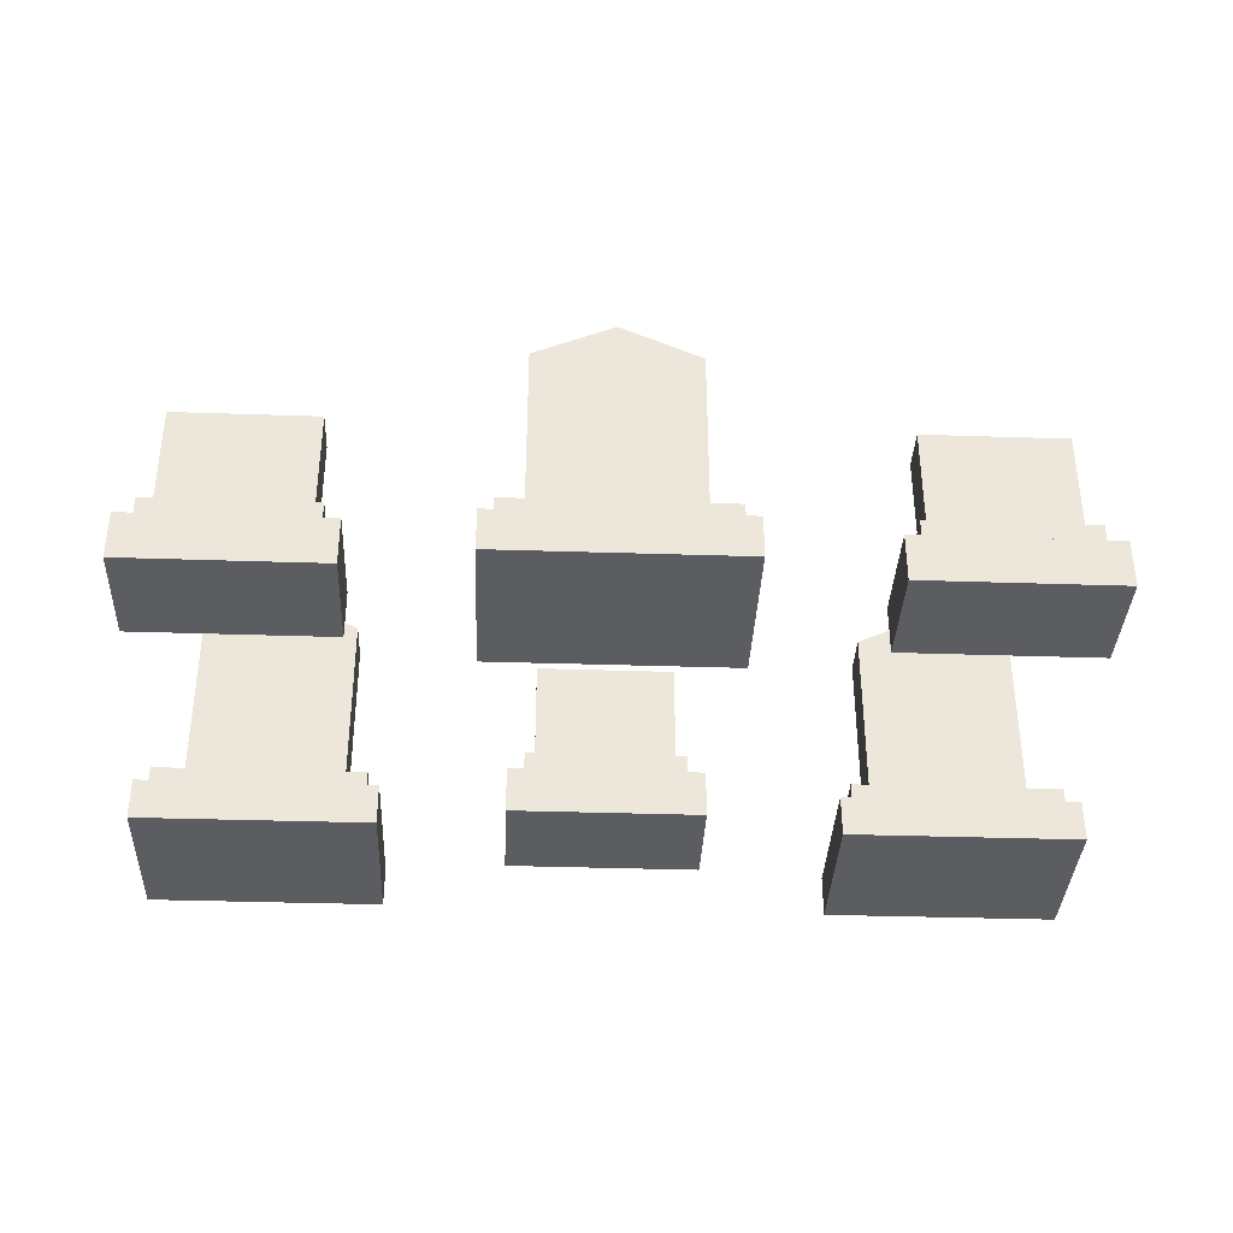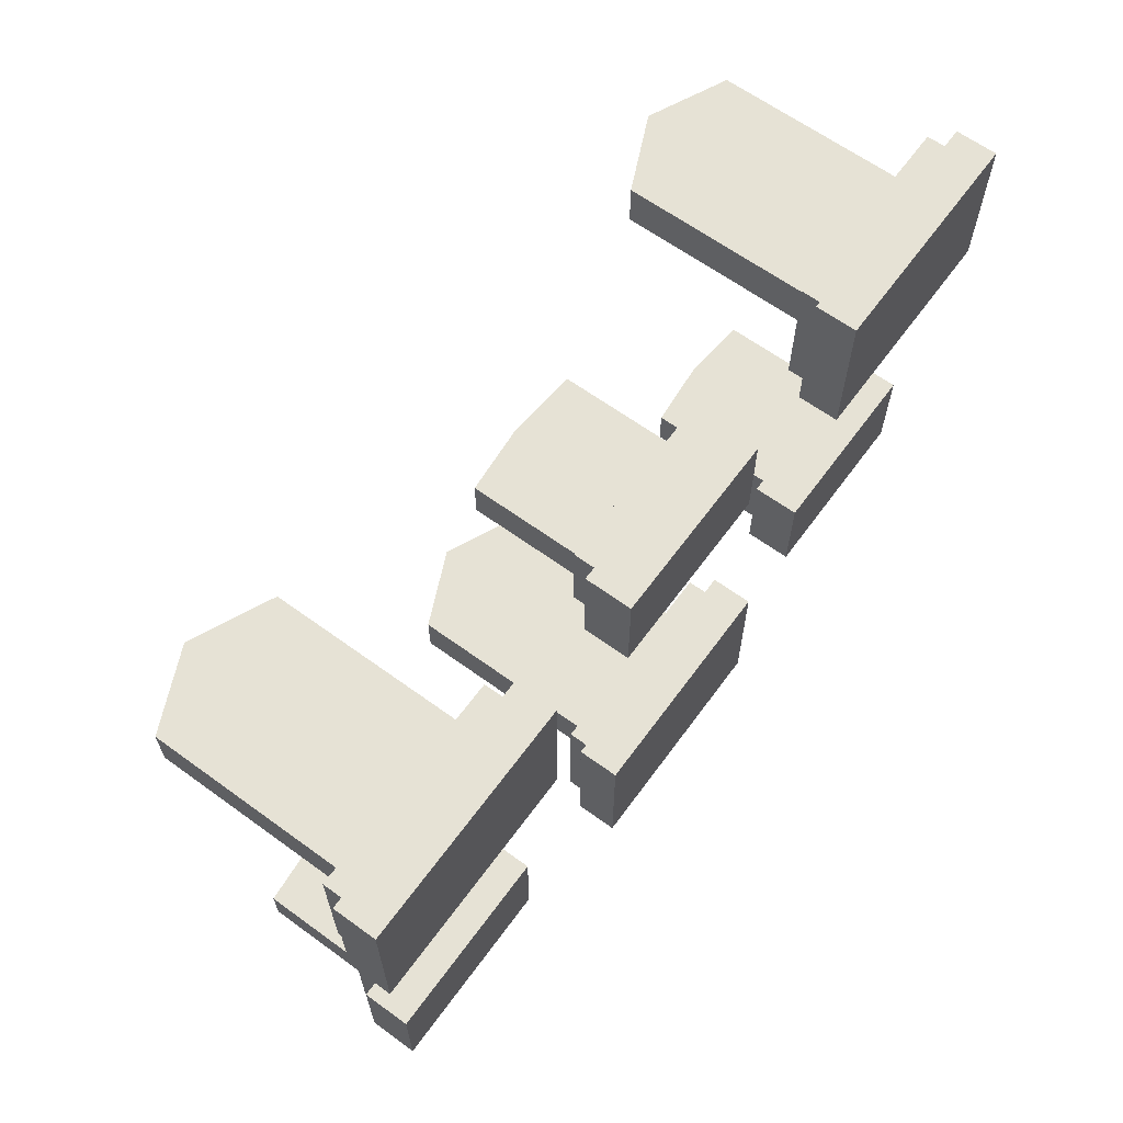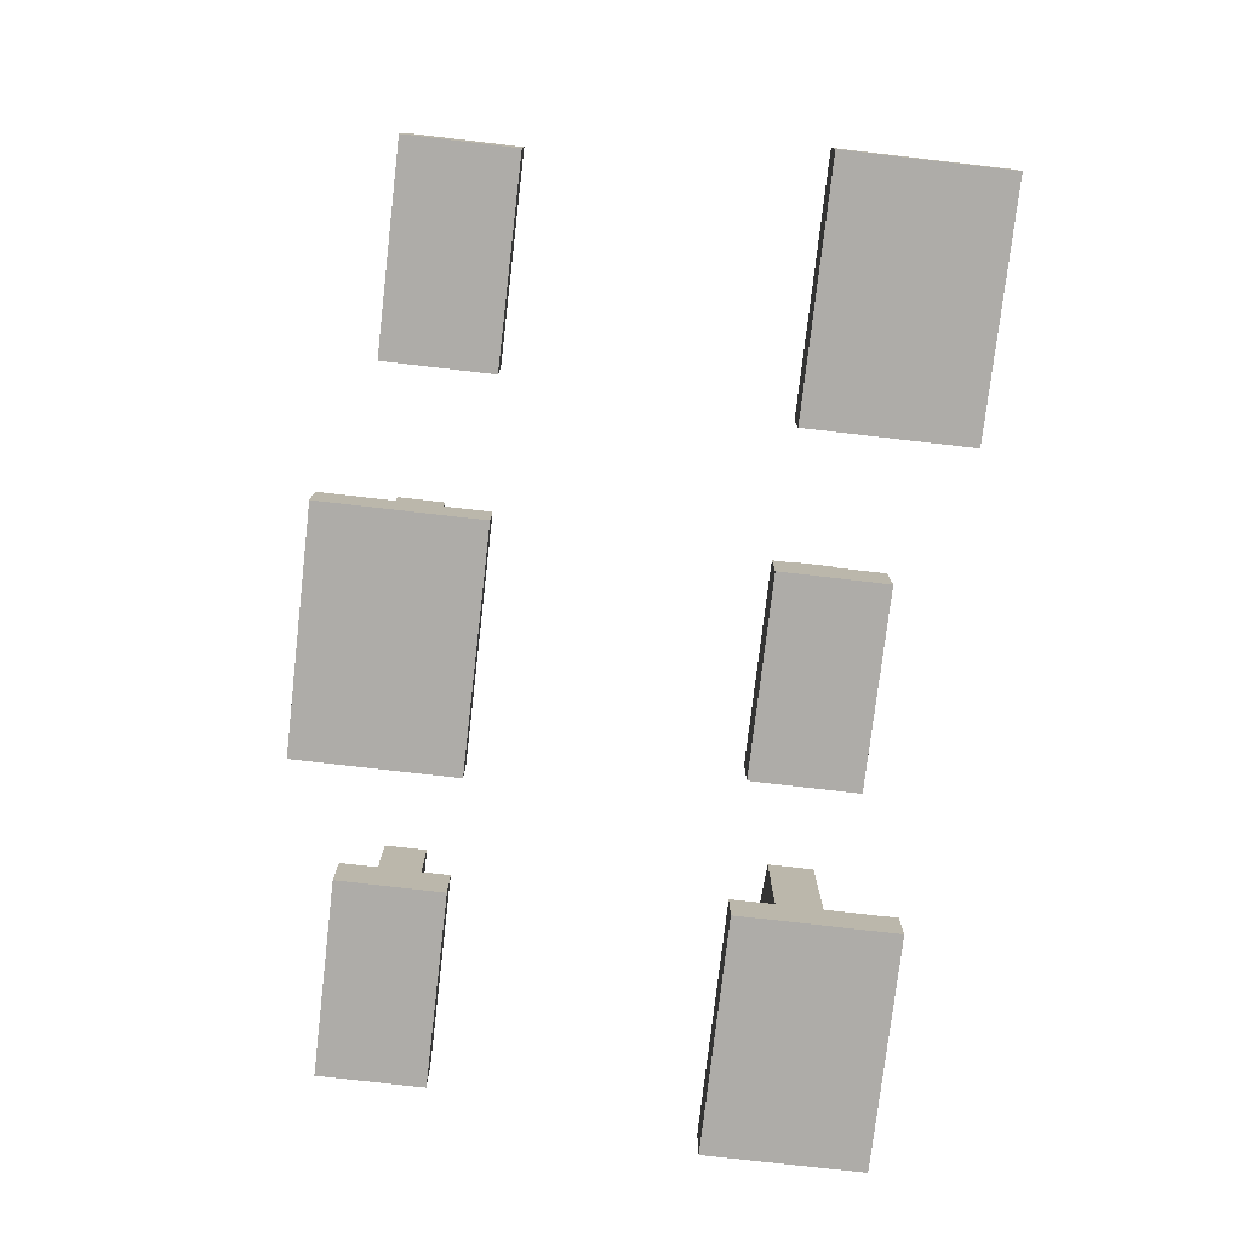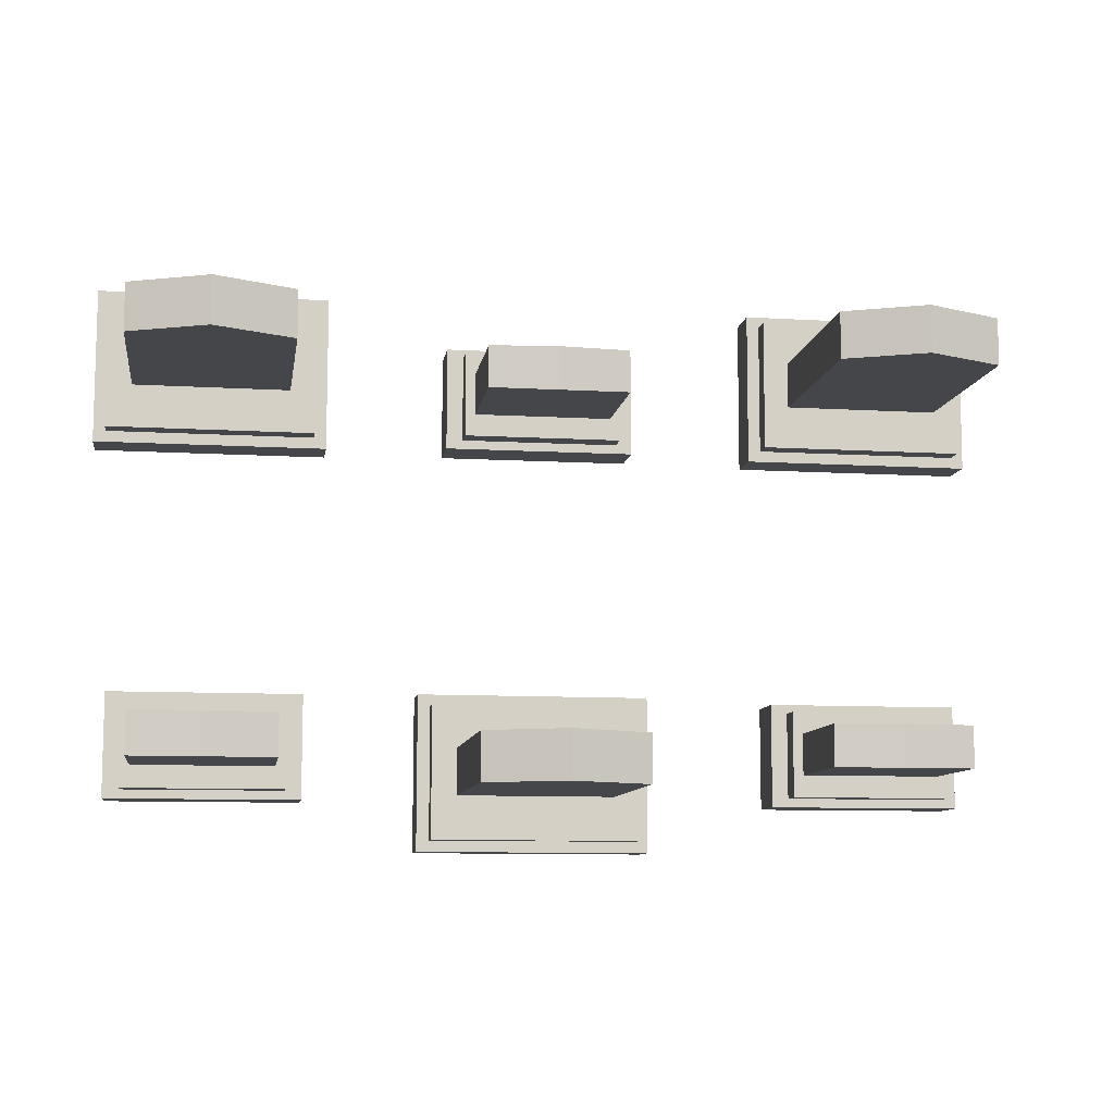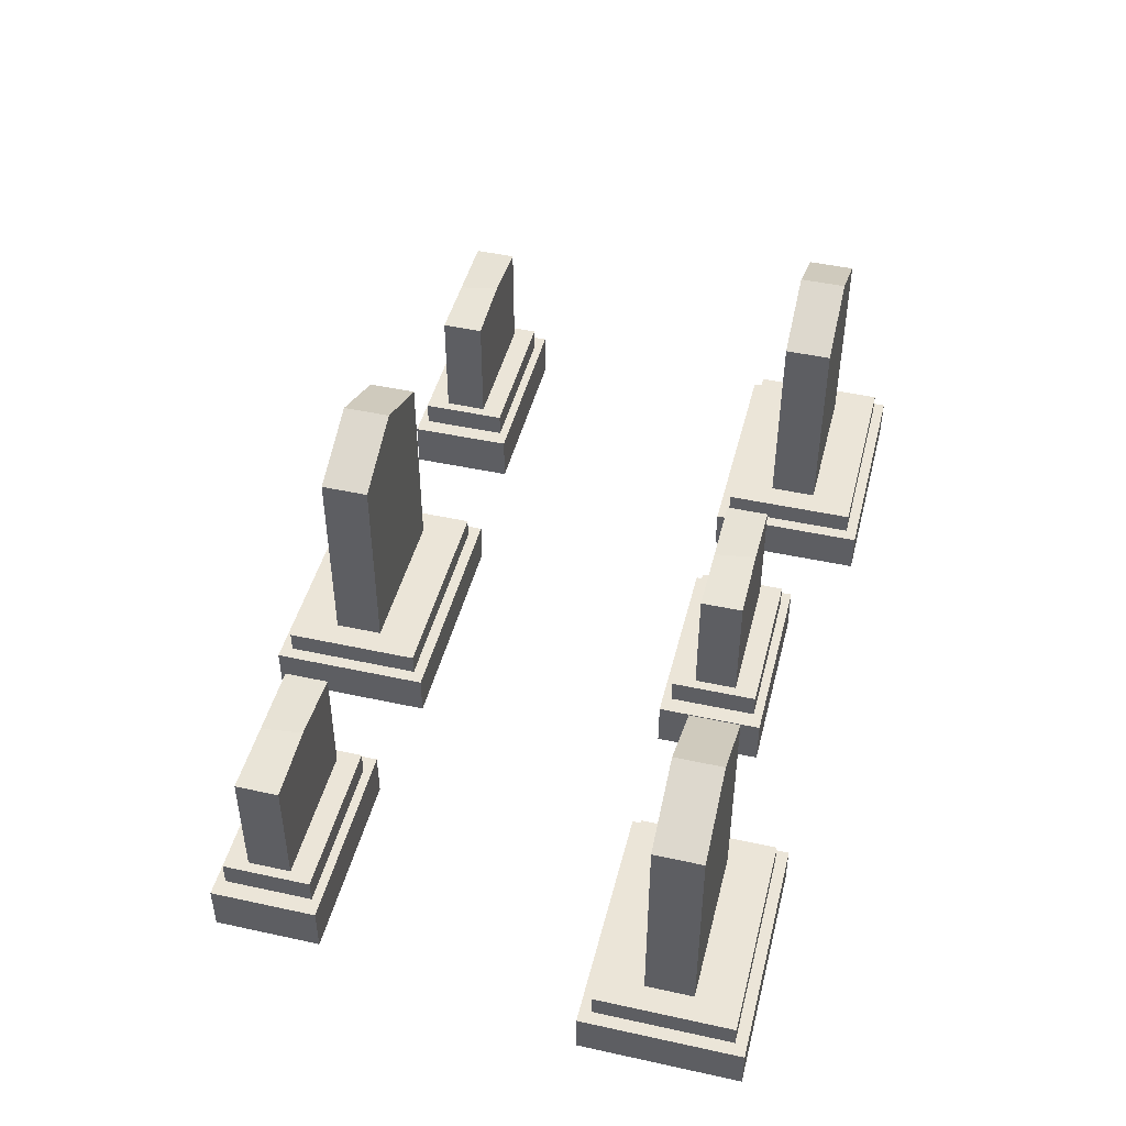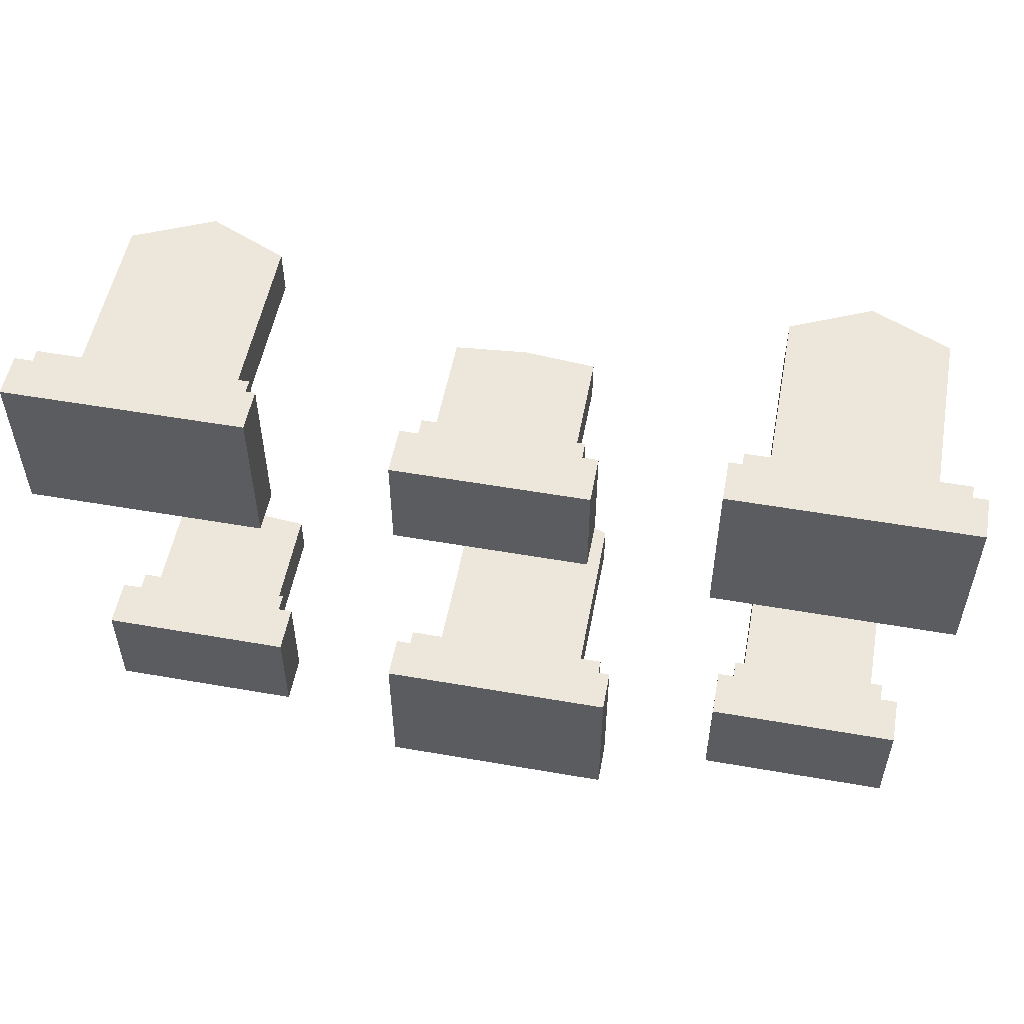
<metadata>
{"format":"obj","ext":"obj","renderer":"f3d","projection":"perspective","resolution":1024,"background":"white","views":[{"elev":-36.4,"azim":177.5,"up":"+Y"},{"elev":63.9,"azim":-53.8,"up":"+Z"},{"elev":-77.0,"azim":-96.7,"up":"+Y"},{"elev":-9.5,"azim":171.4,"up":"+Z"},{"elev":46.0,"azim":-76.0,"up":"+Y"},{"elev":53.4,"azim":10.6,"up":"+Z"}]}
</metadata>
<code>
o Sepultura_Cube
v 1.816 -0.3135 -2.545
v 1.813 -0.3135 -0.2086
v -1.674 -0.3135 -0.2138
v -1.67 -0.3135 -2.55
v -1.67 0.3135 -2.55
v -1.674 0.3135 -0.2138
v -1.485 0.3135 -0.3808
v -1.482 0.3135 -2.383
v 1.816 0.3135 -2.545
v 1.813 0.3135 -0.2086
v -1.485 0.6332 -0.3808
v -1.482 0.6332 -2.383
v 1.627 0.3135 -2.378
v 1.624 0.3135 -0.3762
v 1.624 0.6332 -0.3762
v 1.248 0.6332 -1.027
v -1.106 0.6332 -1.031
v 1.627 0.6332 -2.378
v -1.105 0.6332 -1.732
v -1.106 3.655 -1.031
v -1.105 3.655 -1.732
v 1.249 0.6332 -1.728
v 0.07169 4.19 -1.73
v 1.249 3.655 -1.728
v 1.248 3.655 -1.027
v 0.07065 4.19 -1.029
f 1 2 3 4
f 5 6 7 8
f 1 9 10 2
f 2 10 6 3
f 3 6 5 4
f 9 1 4 5
f 8 7 11 12
f 9 5 8 13
f 6 10 14 7
f 10 9 13 14
f 11 15 16 17
f 13 8 12 18
f 7 14 15 11
f 14 13 18 15
f 19 17 20 21
f 15 18 22 16
f 12 11 17 19
f 18 12 19 22
f 22 19 21 23 24
f 17 16 25 26 20
f 16 22 24 25
f 23 21 20 26
f 24 23 26 25
o Cube.001
v -4.957 -0.08409 -1.866
v -4.957 -0.08409 -0.3181
v -6.386 -0.08409 -0.3181
v -6.386 -0.08409 -1.866
v -4.957 0.6299 -1.866
v -6.386 0.6299 -1.866
v -6.386 0.6299 -0.3181
v -4.957 0.6299 -0.3181
v -3.528 -0.08409 -1.866
v -3.528 0.6299 -1.866
v -3.528 0.6299 -0.3181
v -3.528 -0.08409 -0.3181
v -4.957 0.6311 -1.733
v -4.957 0.6311 -0.451
v -6.14 0.6311 -0.451
v -6.14 0.6311 -1.733
v -4.957 0.9827 -1.733
v -6.14 0.9827 -1.733
v -6.14 0.9827 -0.451
v -4.957 0.9827 -0.451
v -3.774 0.6311 -1.733
v -3.774 0.9827 -1.733
v -3.774 0.9827 -0.451
v -3.774 0.6311 -0.451
v -4.957 0.9573 -1.403
v -4.957 0.9573 -0.7809
v -5.991 0.9573 -0.7809
v -5.991 0.9573 -1.403
v -4.957 2.711 -1.403
v -5.991 2.711 -1.403
v -5.991 2.711 -0.7809
v -4.957 2.801 -0.7809
v -3.923 0.9573 -1.403
v -3.923 2.711 -1.403
v -3.923 2.711 -0.7809
v -3.923 0.9573 -0.7809
f 27 28 29 30
f 31 32 33 34
f 35 36 37 38
f 28 34 33 29
f 29 33 32 30
f 31 27 30 32
f 39 40 41 42
f 43 44 45 46
f 47 48 49 50
f 40 46 45 41
f 41 45 44 42
f 43 39 42 44
f 51 52 53 54
f 55 56 57 58
f 59 60 61 62
f 52 58 57 53
f 53 57 56 54
f 55 51 54 56
f 60 59 51 55
f 62 61 58 52
f 60 55 58 61
f 59 62 52 51
f 48 47 39 43
f 50 49 46 40
f 48 43 46 49
f 47 50 40 39
f 36 35 27 31
f 38 37 34 28
f 36 31 34 37
f 35 38 28 27
o Sepultura_Cube.001
v 6.721 -0.49 3.542
v 6.718 -0.49 5.878
v 3.232 -0.49 5.873
v 3.235 -0.49 3.536
v 3.235 0.137 3.536
v 3.232 0.137 5.873
v 3.421 0.137 5.706
v 3.424 0.137 3.704
v 6.721 0.137 3.542
v 6.718 0.137 5.878
v 3.421 0.4567 5.706
v 3.424 0.4567 3.704
v 6.532 0.137 3.709
v 6.529 0.137 5.71
v 6.529 0.4567 5.71
v 6.153 0.4567 5.06
v 3.799 0.4567 5.056
v 6.532 0.4567 3.709
v 3.8 0.4567 4.355
v 3.799 3.478 5.056
v 3.8 3.478 4.355
v 6.154 0.4567 4.358
v 4.977 4.013 4.357
v 6.154 3.478 4.358
v 6.153 3.478 5.06
v 4.976 4.013 5.058
f 63 64 65 66
f 67 68 69 70
f 63 71 72 64
f 64 72 68 65
f 65 68 67 66
f 71 63 66 67
f 70 69 73 74
f 71 67 70 75
f 68 72 76 69
f 72 71 75 76
f 73 77 78 79
f 75 70 74 80
f 69 76 77 73
f 76 75 80 77
f 81 79 82 83
f 77 80 84 78
f 74 73 79 81
f 80 74 81 84
f 84 81 83 85 86
f 79 78 87 88 82
f 78 84 86 87
f 85 83 82 88
f 86 85 88 87
o Sepultura_Cube.002
v -3.357 -0.4972 3.55
v -3.361 -0.4972 5.887
v -6.847 -0.4972 5.882
v -6.843 -0.4972 3.545
v -6.843 0.1298 3.545
v -6.847 0.1298 5.882
v -6.658 0.1298 5.715
v -6.655 0.1298 3.713
v -3.357 0.1298 3.55
v -3.361 0.1298 5.887
v -6.658 0.4495 5.715
v -6.655 0.4495 3.713
v -3.546 0.1298 3.717
v -3.549 0.1298 5.719
v -3.549 0.4495 5.719
v -3.925 0.4495 5.068
v -6.279 0.4495 5.065
v -3.546 0.4495 3.717
v -6.278 0.4495 4.364
v -6.279 3.471 5.065
v -6.278 3.471 4.364
v -3.924 0.4495 4.367
v -5.101 4.006 4.365
v -3.924 3.471 4.367
v -3.925 3.471 5.068
v -5.102 4.006 5.066
f 89 90 91 92
f 93 94 95 96
f 89 97 98 90
f 90 98 94 91
f 91 94 93 92
f 97 89 92 93
f 96 95 99 100
f 97 93 96 101
f 94 98 102 95
f 98 97 101 102
f 99 103 104 105
f 101 96 100 106
f 95 102 103 99
f 102 101 106 103
f 107 105 108 109
f 103 106 110 104
f 100 99 105 107
f 106 100 107 110
f 110 107 109 111 112
f 105 104 113 114 108
f 104 110 112 113
f 111 109 108 114
f 112 111 114 113
o Cube.000_Cube.002
v 0 -0.2416 3.531
v 0 -0.2416 5.079
v -1.429 -0.2416 5.079
v -1.429 -0.2416 3.531
v 0 0.4724 3.531
v -1.429 0.4724 3.531
v -1.429 0.4724 5.079
v -1e-06 0.4724 5.079
v 1.429 -0.2416 3.531
v 1.429 0.4724 3.531
v 1.429 0.4724 5.079
v 1.429 -0.2416 5.079
v 0 0.4736 3.664
v 0 0.4736 4.946
v -1.183 0.4736 4.946
v -1.183 0.4736 3.664
v 0 0.8252 3.664
v -1.183 0.8252 3.664
v -1.183 0.8252 4.946
v -1e-06 0.8252 4.946
v 1.183 0.4736 3.664
v 1.183 0.8252 3.664
v 1.183 0.8252 4.946
v 1.183 0.4736 4.946
v 0 0.7998 3.994
v 0 0.7998 4.616
v -1.034 0.7998 4.616
v -1.034 0.7998 3.994
v 0 2.553 3.994
v -1.034 2.553 3.994
v -1.034 2.553 4.616
v -1e-06 2.643 4.616
v 1.034 0.7998 3.994
v 1.034 2.553 3.994
v 1.034 2.553 4.616
v 1.034 0.7998 4.616
f 115 116 117 118
f 119 120 121 122
f 123 124 125 126
f 116 122 121 117
f 117 121 120 118
f 119 115 118 120
f 127 128 129 130
f 131 132 133 134
f 135 136 137 138
f 128 134 133 129
f 129 133 132 130
f 131 127 130 132
f 139 140 141 142
f 143 144 145 146
f 147 148 149 150
f 140 146 145 141
f 141 145 144 142
f 143 139 142 144
f 148 147 139 143
f 150 149 146 140
f 148 143 146 149
f 147 150 140 139
f 136 135 127 131
f 138 137 134 128
f 136 131 134 137
f 135 138 128 127
f 124 123 115 119
f 126 125 122 116
f 124 119 122 125
f 123 126 116 115
o Cube.002_Cube.003
v 4.959 -0.02687 -1.819
v 4.959 -0.02687 -0.271
v 3.53 -0.02687 -0.271
v 3.53 -0.02687 -1.819
v 4.959 0.6871 -1.819
v 3.53 0.6871 -1.819
v 3.53 0.6871 -0.271
v 4.959 0.6871 -0.271
v 6.388 -0.02687 -1.819
v 6.388 0.6871 -1.819
v 6.388 0.6871 -0.271
v 6.388 -0.02687 -0.271
v 4.959 0.6883 -1.686
v 4.959 0.6883 -0.4039
v 3.776 0.6883 -0.4039
v 3.776 0.6883 -1.686
v 4.959 1.04 -1.686
v 3.776 1.04 -1.686
v 3.776 1.04 -0.4039
v 4.959 1.04 -0.4039
v 6.142 0.6883 -1.686
v 6.142 1.04 -1.686
v 6.142 1.04 -0.4039
v 6.142 0.6883 -0.4039
v 4.959 1.015 -1.356
v 4.959 1.015 -0.7337
v 3.925 1.015 -0.7337
v 3.925 1.015 -1.356
v 4.959 2.768 -1.356
v 3.925 2.768 -1.356
v 3.925 2.768 -0.7337
v 4.959 2.858 -0.7337
v 5.993 1.015 -1.356
v 5.993 2.768 -1.356
v 5.993 2.768 -0.7337
v 5.993 1.015 -0.7337
f 151 152 153 154
f 155 156 157 158
f 159 160 161 162
f 152 158 157 153
f 153 157 156 154
f 155 151 154 156
f 163 164 165 166
f 167 168 169 170
f 171 172 173 174
f 164 170 169 165
f 165 169 168 166
f 167 163 166 168
f 175 176 177 178
f 179 180 181 182
f 183 184 185 186
f 176 182 181 177
f 177 181 180 178
f 179 175 178 180
f 184 183 175 179
f 186 185 182 176
f 184 179 182 185
f 183 186 176 175
f 172 171 163 167
f 174 173 170 164
f 172 167 170 173
f 171 174 164 163
f 160 159 151 155
f 162 161 158 152
f 160 155 158 161
f 159 162 152 151

</code>
